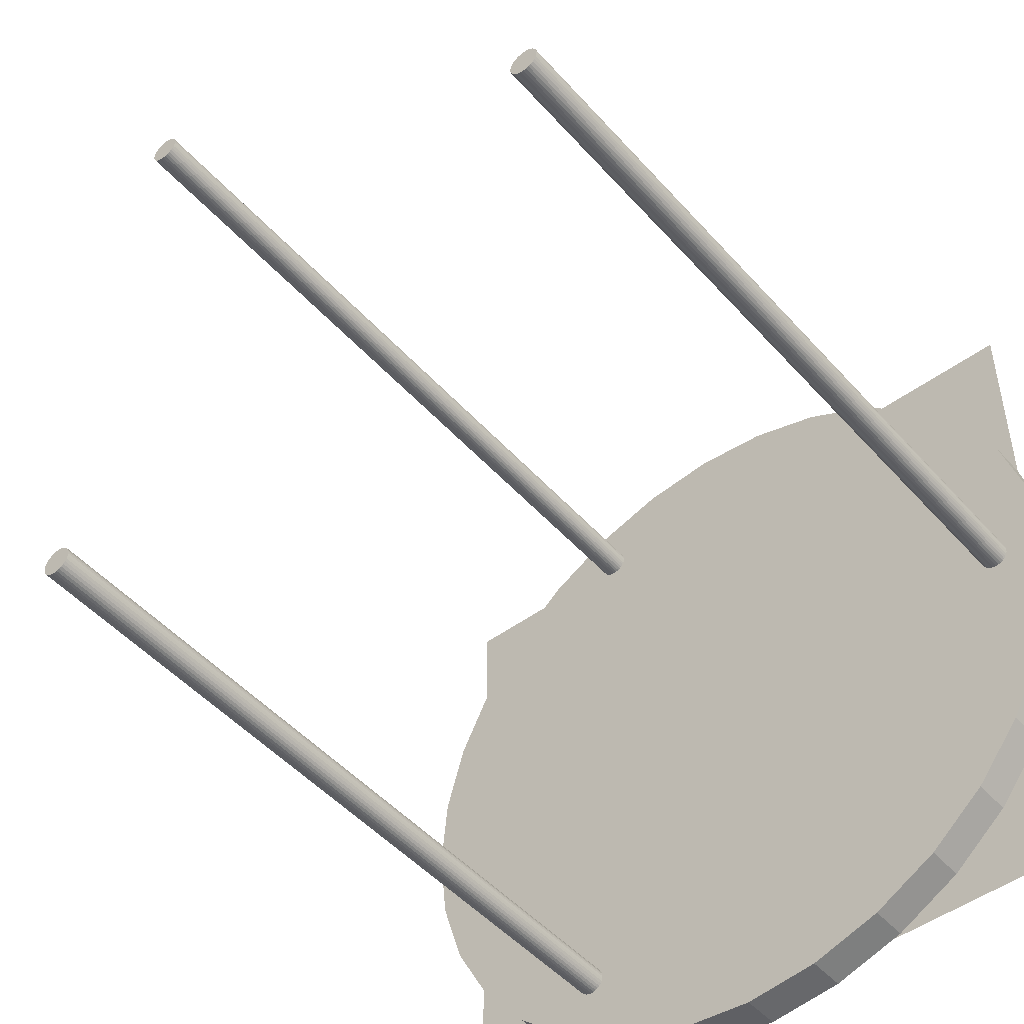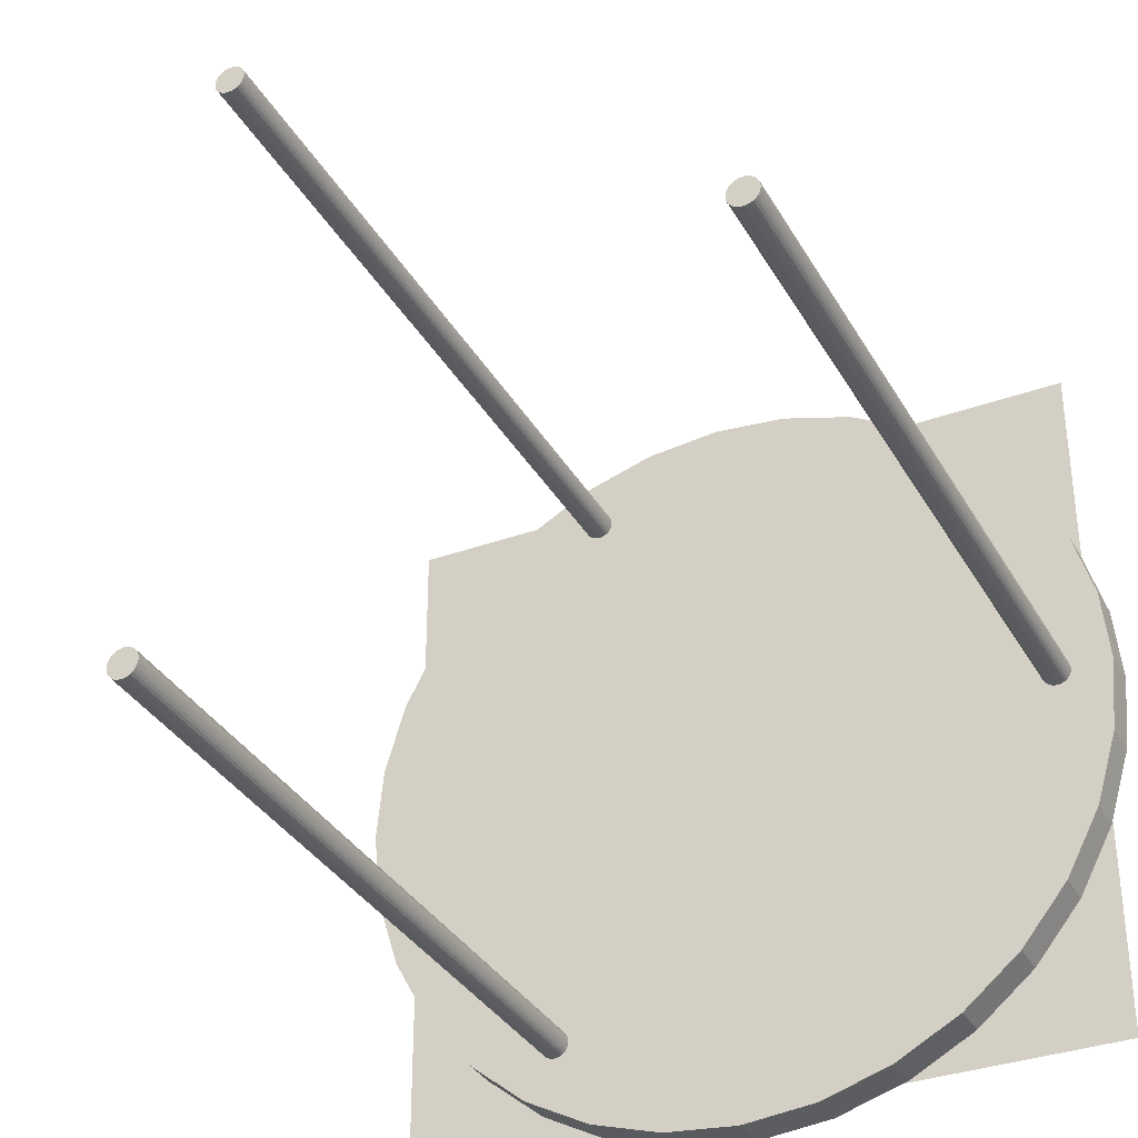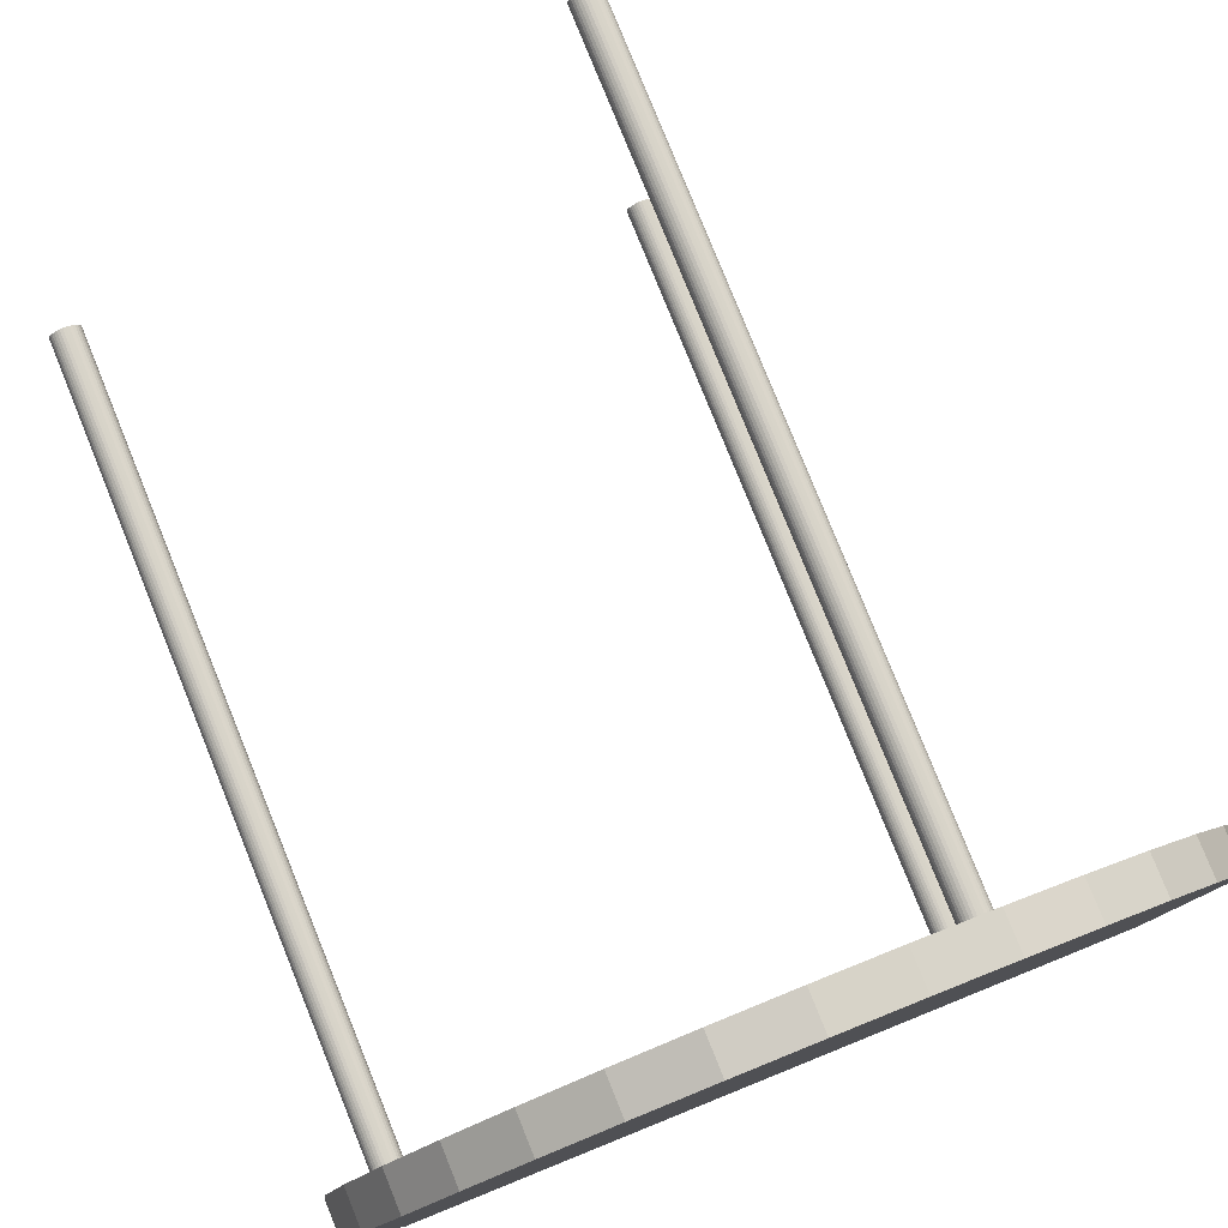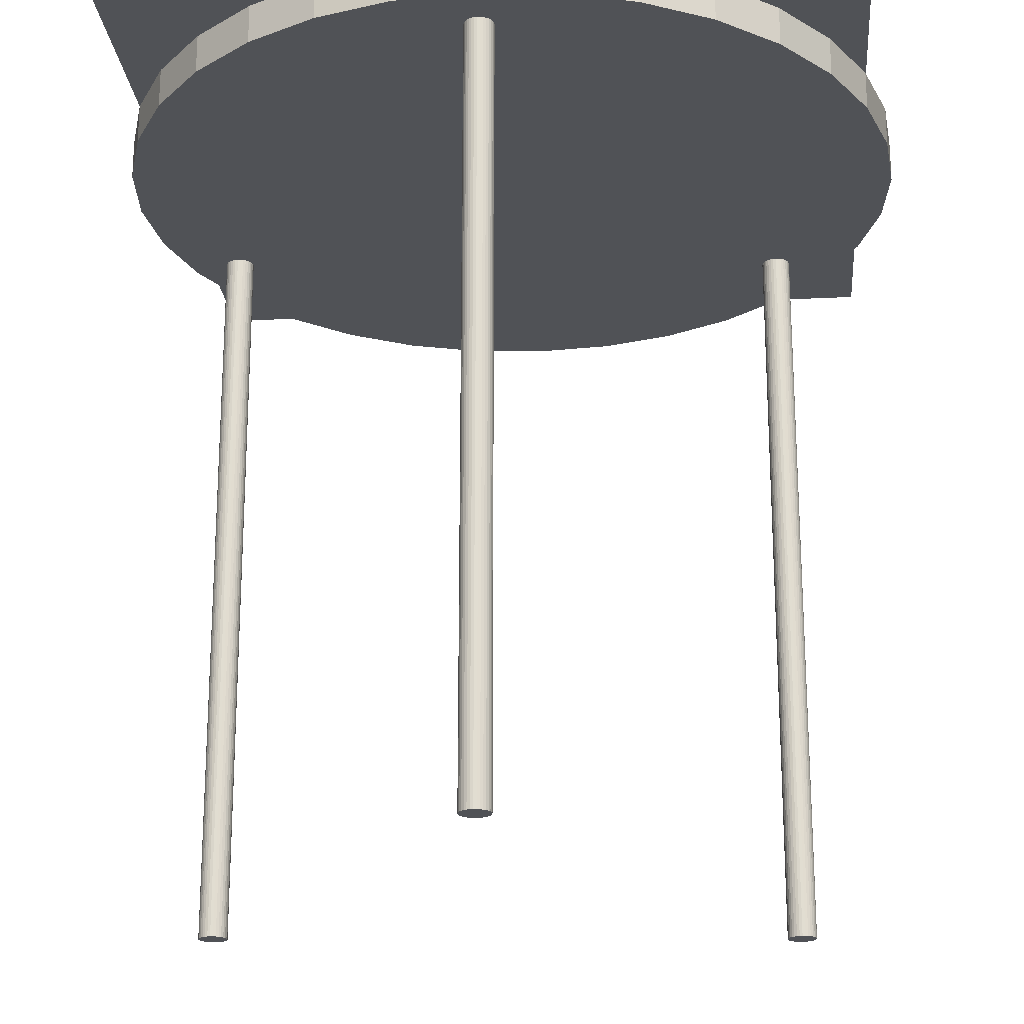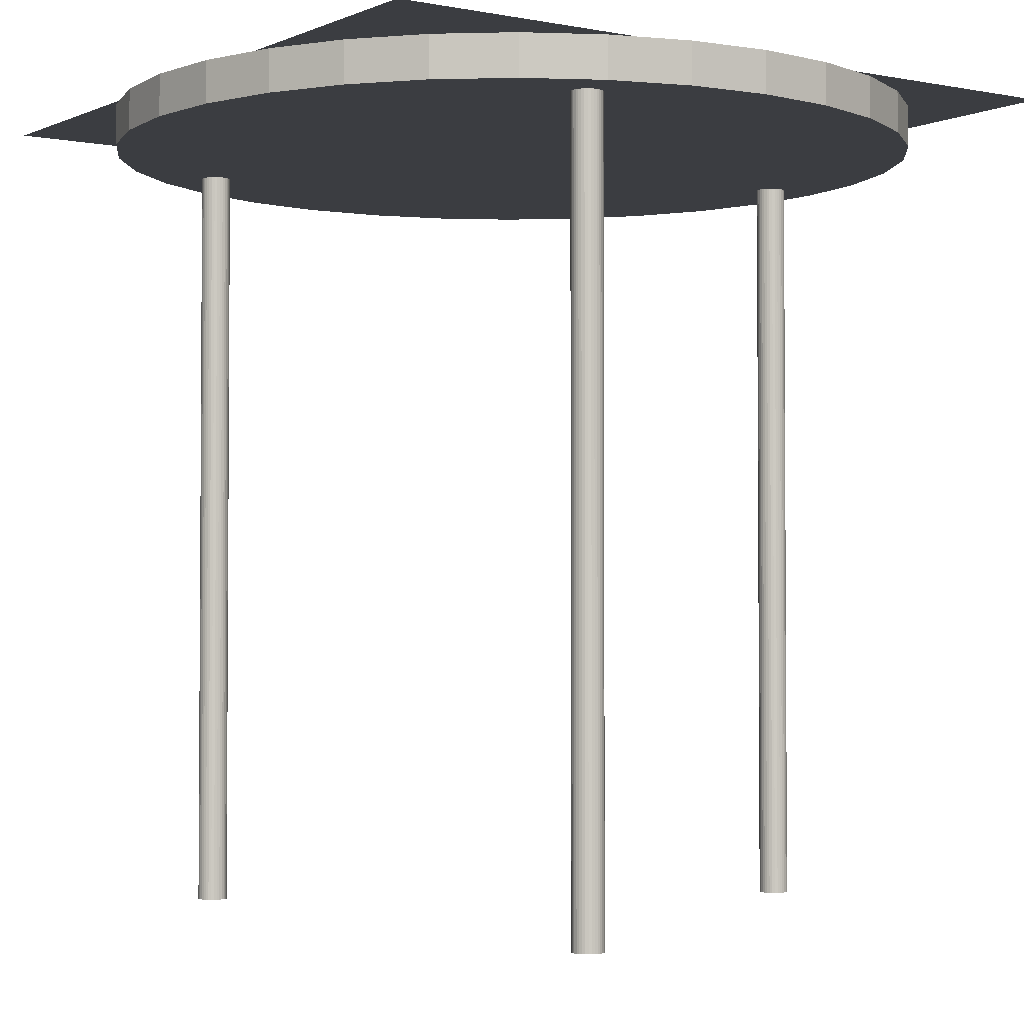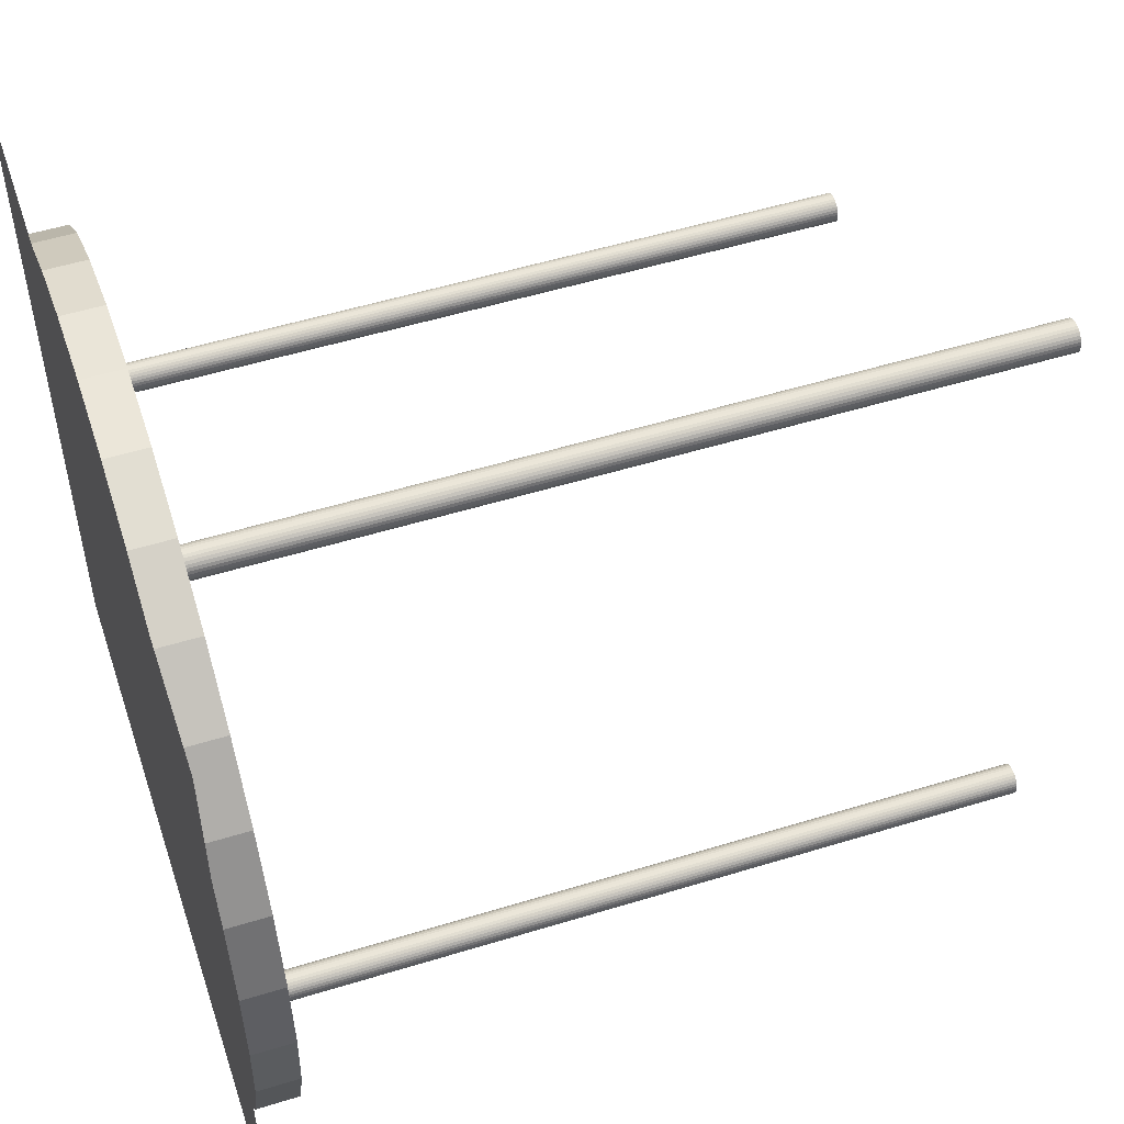
<metadata>
{"format":"obj","ext":"obj","renderer":"f3d","projection":"perspective","resolution":1024,"background":"white","views":[{"elev":-48.4,"azim":-140.6,"up":"+Y"},{"elev":-34.4,"azim":-154.1,"up":"+Y"},{"elev":80.0,"azim":-22.0,"up":"+Y"},{"elev":-21.0,"azim":-84.8,"up":"+Z"},{"elev":-2.5,"azim":145.4,"up":"+Z"},{"elev":52.7,"azim":71.7,"up":"+Y"}]}
</metadata>
<code>
o Table_Cylinder
v 0 599.9 -30
v 0 599.9 30
v 117.1 588.4 -30
v 117.1 588.4 30
v 229.6 554.2 -30
v 229.6 554.2 30
v 333.3 498.8 -30
v 333.3 498.8 30
v 424.3 424.2 -30
v 424.3 424.2 30
v 498.9 333.2 -30
v 498.9 333.2 30
v 554.3 229.5 -30
v 554.3 229.5 30
v 588.5 116.9 -30
v 588.5 116.9 30
v 600 -0.11 -30
v 600 -0.11 30
v 588.5 -117.2 -30
v 588.5 -117.2 30
v 554.3 -229.7 -30
v 554.3 -229.7 30
v 498.9 -333.5 -30
v 498.9 -333.5 30
v 424.3 -424.4 -30
v 424.3 -424.4 30
v 333.3 -499 -30
v 333.3 -499 30
v 229.6 -554.4 -30
v 229.6 -554.4 30
v 117.1 -588.6 -30
v 117.1 -588.6 30
v -0.000196 -600.1 -30
v -0.000196 -600.1 30
v -117.1 -588.6 -30
v -117.1 -588.6 30
v -229.6 -554.4 -30
v -229.6 -554.4 30
v -333.3 -499 -30
v -333.3 -499 30
v -424.3 -424.4 -30
v -424.3 -424.4 30
v -498.9 -333.5 -30
v -498.9 -333.5 30
v -554.3 -229.7 -30
v -554.3 -229.7 30
v -588.5 -117.2 -30
v -588.5 -117.2 30
v -600 -0.1094 -30
v -600 -0.1094 30
v -588.5 116.9 -30
v -588.5 116.9 30
v -554.3 229.5 -30
v -554.3 229.5 30
v -498.9 333.2 -30
v -498.9 333.2 30
v -424.3 424.2 -30
v -424.3 424.2 30
v -333.3 498.8 -30
v -333.3 498.8 30
v -229.6 554.2 -30
v -229.6 554.2 30
v -117.1 588.4 -30
v -117.1 588.4 30
v 207.8 499.7 -1173
v 207.8 499.7 27
v 212.1 499.2 -1173
v 212.1 499.2 27
v 216.3 498 -1173
v 216.3 498 27
v 220.1 495.9 -1173
v 220.1 495.9 27
v 223.5 493.2 -1173
v 223.5 493.2 27
v 226.3 489.8 -1173
v 226.3 489.8 27
v 228.3 485.9 -1173
v 228.3 485.9 27
v 229.6 481.8 -1173
v 229.6 481.8 27
v 230 477.4 -1173
v 230 477.4 27
v 229.6 473.1 -1173
v 229.6 473.1 27
v 228.3 468.9 -1173
v 228.3 468.9 27
v 226.3 465.1 -1173
v 226.3 465.1 27
v 223.5 461.7 -1173
v 223.5 461.7 27
v 220.1 459 -1173
v 220.1 459 27
v 216.3 456.9 -1173
v 216.3 456.9 27
v 212.1 455.6 -1173
v 212.1 455.6 27
v 207.8 455.2 -1173
v 207.8 455.2 27
v 203.5 455.6 -1173
v 203.5 455.6 27
v 199.3 456.9 -1173
v 199.3 456.9 27
v 195.5 459 -1173
v 195.5 459 27
v 192.1 461.7 -1173
v 192.1 461.7 27
v 189.3 465.1 -1173
v 189.3 465.1 27
v 187.3 468.9 -1173
v 187.3 468.9 27
v 186 473.1 -1173
v 186 473.1 27
v 185.6 477.4 -1173
v 185.6 477.4 27
v 186 481.8 -1173
v 186 481.8 27
v 187.3 485.9 -1173
v 187.3 485.9 27
v 189.3 489.8 -1173
v 189.3 489.8 27
v 192.1 493.2 -1173
v 192.1 493.2 27
v 195.5 495.9 -1173
v 195.5 495.9 27
v 199.3 498 -1173
v 199.3 498 27
v 203.5 499.2 -1173
v 203.5 499.2 27
v -514.7 22.11 -1173
v -514.7 22.11 27
v -510.4 21.69 -1173
v -510.4 21.69 27
v -506.2 20.42 -1173
v -506.2 20.42 27
v -502.3 18.37 -1173
v -502.3 18.37 27
v -499 15.6 -1173
v -499 15.6 27
v -496.2 12.24 -1173
v -496.2 12.24 27
v -494.2 8.394 -1173
v -494.2 8.394 27
v -492.9 4.225 -1173
v -492.9 4.225 27
v -492.5 -0.1099 -1173
v -492.5 -0.11 27
v -492.9 -4.445 -1173
v -492.9 -4.445 27
v -494.2 -8.614 -1173
v -494.2 -8.614 27
v -496.2 -12.46 -1173
v -496.2 -12.46 27
v -499 -15.82 -1173
v -499 -15.82 27
v -502.3 -18.59 -1173
v -502.3 -18.59 27
v -506.2 -20.64 -1173
v -506.2 -20.64 27
v -510.4 -21.91 -1173
v -510.4 -21.91 27
v -514.7 -22.33 -1173
v -514.7 -22.33 27
v -519 -21.91 -1173
v -519 -21.91 27
v -523.2 -20.64 -1173
v -523.2 -20.64 27
v -527 -18.59 -1173
v -527 -18.59 27
v -530.4 -15.82 -1173
v -530.4 -15.82 27
v -533.2 -12.46 -1173
v -533.2 -12.46 27
v -535.2 -8.614 -1173
v -535.2 -8.614 27
v -536.5 -4.445 -1173
v -536.5 -4.445 27
v -536.9 -0.1099 -1173
v -536.9 -0.11 27
v -536.5 4.225 -1173
v -536.5 4.225 27
v -535.2 8.394 -1173
v -535.2 8.394 27
v -533.2 12.24 -1173
v -533.2 12.24 27
v -530.4 15.6 -1173
v -530.4 15.6 27
v -527 18.37 -1173
v -527 18.37 27
v -523.2 20.42 -1173
v -523.2 20.42 27
v -519 21.69 -1173
v -519 21.69 27
v 285.6 -396.9 -1173
v 285.6 -396.9 27
v 289.9 -397.3 -1173
v 289.9 -397.3 27
v 294.1 -398.6 -1173
v 294.1 -398.6 27
v 297.9 -400.6 -1173
v 297.9 -400.6 27
v 301.3 -403.4 -1173
v 301.3 -403.4 27
v 304.1 -406.7 -1173
v 304.1 -406.7 27
v 306.1 -410.6 -1173
v 306.1 -410.6 27
v 307.4 -414.7 -1173
v 307.4 -414.7 27
v 307.8 -419.1 -1173
v 307.8 -419.1 27
v 307.4 -423.4 -1173
v 307.4 -423.4 27
v 306.1 -427.6 -1173
v 306.1 -427.6 27
v 304.1 -431.4 -1173
v 304.1 -431.4 27
v 301.3 -434.8 -1173
v 301.3 -434.8 27
v 297.9 -437.6 -1173
v 297.9 -437.6 27
v 294.1 -439.6 -1173
v 294.1 -439.6 27
v 289.9 -440.9 -1173
v 289.9 -440.9 27
v 285.6 -441.3 -1173
v 285.6 -441.3 27
v 281.2 -440.9 -1173
v 281.2 -440.9 27
v 277.1 -439.6 -1173
v 277.1 -439.6 27
v 273.2 -437.6 -1173
v 273.2 -437.6 27
v 269.9 -434.8 -1173
v 269.9 -434.8 27
v 267.1 -431.4 -1173
v 267.1 -431.4 27
v 265 -427.6 -1173
v 265 -427.6 27
v 263.8 -423.4 -1173
v 263.8 -423.4 27
v 263.4 -419.1 -1173
v 263.4 -419.1 27
v 263.8 -414.7 -1173
v 263.8 -414.7 27
v 265 -410.6 -1173
v 265 -410.6 27
v 267.1 -406.7 -1173
v 267.1 -406.7 27
v 269.9 -403.4 -1173
v 269.9 -403.4 27
v 273.2 -400.6 -1173
v 273.2 -400.6 27
v 277.1 -398.6 -1173
v 277.1 -398.6 27
v 281.2 -397.3 -1173
v 281.2 -397.3 27
v -555.6 -555.7 33
v 555.6 -555.7 33
v -555.6 555.4 33
v 555.6 555.4 33
f 1 2 4 3
f 3 4 6 5
f 5 6 8 7
f 7 8 10 9
f 9 10 12 11
f 11 12 14 13
f 13 14 16 15
f 15 16 18 17
f 17 18 20 19
f 19 20 22 21
f 21 22 24 23
f 23 24 26 25
f 25 26 28 27
f 27 28 30 29
f 29 30 32 31
f 31 32 34 33
f 33 34 36 35
f 35 36 38 37
f 37 38 40 39
f 39 40 42 41
f 41 42 44 43
f 43 44 46 45
f 45 46 48 47
f 47 48 50 49
f 49 50 52 51
f 51 52 54 53
f 53 54 56 55
f 55 56 58 57
f 57 58 60 59
f 59 60 62 61
f 4 2 64 62 60 58 56 54 52 50 48 46 44 42 40 38 36 34 32 30 28 26 24 22 20 18 16 14 12 10 8 6
f 61 62 64 63
f 63 64 2 1
f 1 3 5 7 9 11 13 15 17 19 21 23 25 27 29 31 33 35 37 39 41 43 45 47 49 51 53 55 57 59 61 63
f 65 66 68 67
f 67 68 70 69
f 69 70 72 71
f 71 72 74 73
f 73 74 76 75
f 75 76 78 77
f 77 78 80 79
f 79 80 82 81
f 81 82 84 83
f 83 84 86 85
f 85 86 88 87
f 87 88 90 89
f 89 90 92 91
f 91 92 94 93
f 93 94 96 95
f 95 96 98 97
f 97 98 100 99
f 99 100 102 101
f 101 102 104 103
f 103 104 106 105
f 105 106 108 107
f 107 108 110 109
f 109 110 112 111
f 111 112 114 113
f 113 114 116 115
f 115 116 118 117
f 117 118 120 119
f 119 120 122 121
f 121 122 124 123
f 123 124 126 125
f 68 66 128 126 124 122 120 118 116 114 112 110 108 106 104 102 100 98 96 94 92 90 88 86 84 82 80 78 76 74 72 70
f 125 126 128 127
f 127 128 66 65
f 65 67 69 71 73 75 77 79 81 83 85 87 89 91 93 95 97 99 101 103 105 107 109 111 113 115 117 119 121 123 125 127
f 129 130 132 131
f 131 132 134 133
f 133 134 136 135
f 135 136 138 137
f 137 138 140 139
f 139 140 142 141
f 141 142 144 143
f 143 144 146 145
f 145 146 148 147
f 147 148 150 149
f 149 150 152 151
f 151 152 154 153
f 153 154 156 155
f 155 156 158 157
f 157 158 160 159
f 159 160 162 161
f 161 162 164 163
f 163 164 166 165
f 165 166 168 167
f 167 168 170 169
f 169 170 172 171
f 171 172 174 173
f 173 174 176 175
f 175 176 178 177
f 177 178 180 179
f 179 180 182 181
f 181 182 184 183
f 183 184 186 185
f 185 186 188 187
f 187 188 190 189
f 132 130 192 190 188 186 184 182 180 178 176 174 172 170 168 166 164 162 160 158 156 154 152 150 148 146 144 142 140 138 136 134
f 189 190 192 191
f 191 192 130 129
f 129 131 133 135 137 139 141 143 145 147 149 151 153 155 157 159 161 163 165 167 169 171 173 175 177 179 181 183 185 187 189 191
f 193 194 196 195
f 195 196 198 197
f 197 198 200 199
f 199 200 202 201
f 201 202 204 203
f 203 204 206 205
f 205 206 208 207
f 207 208 210 209
f 209 210 212 211
f 211 212 214 213
f 213 214 216 215
f 215 216 218 217
f 217 218 220 219
f 219 220 222 221
f 221 222 224 223
f 223 224 226 225
f 225 226 228 227
f 227 228 230 229
f 229 230 232 231
f 231 232 234 233
f 233 234 236 235
f 235 236 238 237
f 237 238 240 239
f 239 240 242 241
f 241 242 244 243
f 243 244 246 245
f 245 246 248 247
f 247 248 250 249
f 249 250 252 251
f 251 252 254 253
f 196 194 256 254 252 250 248 246 244 242 240 238 236 234 232 230 228 226 224 222 220 218 216 214 212 210 208 206 204 202 200 198
f 253 254 256 255
f 255 256 194 193
f 193 195 197 199 201 203 205 207 209 211 213 215 217 219 221 223 225 227 229 231 233 235 237 239 241 243 245 247 249 251 253 255
f 257 258 260 259

</code>
